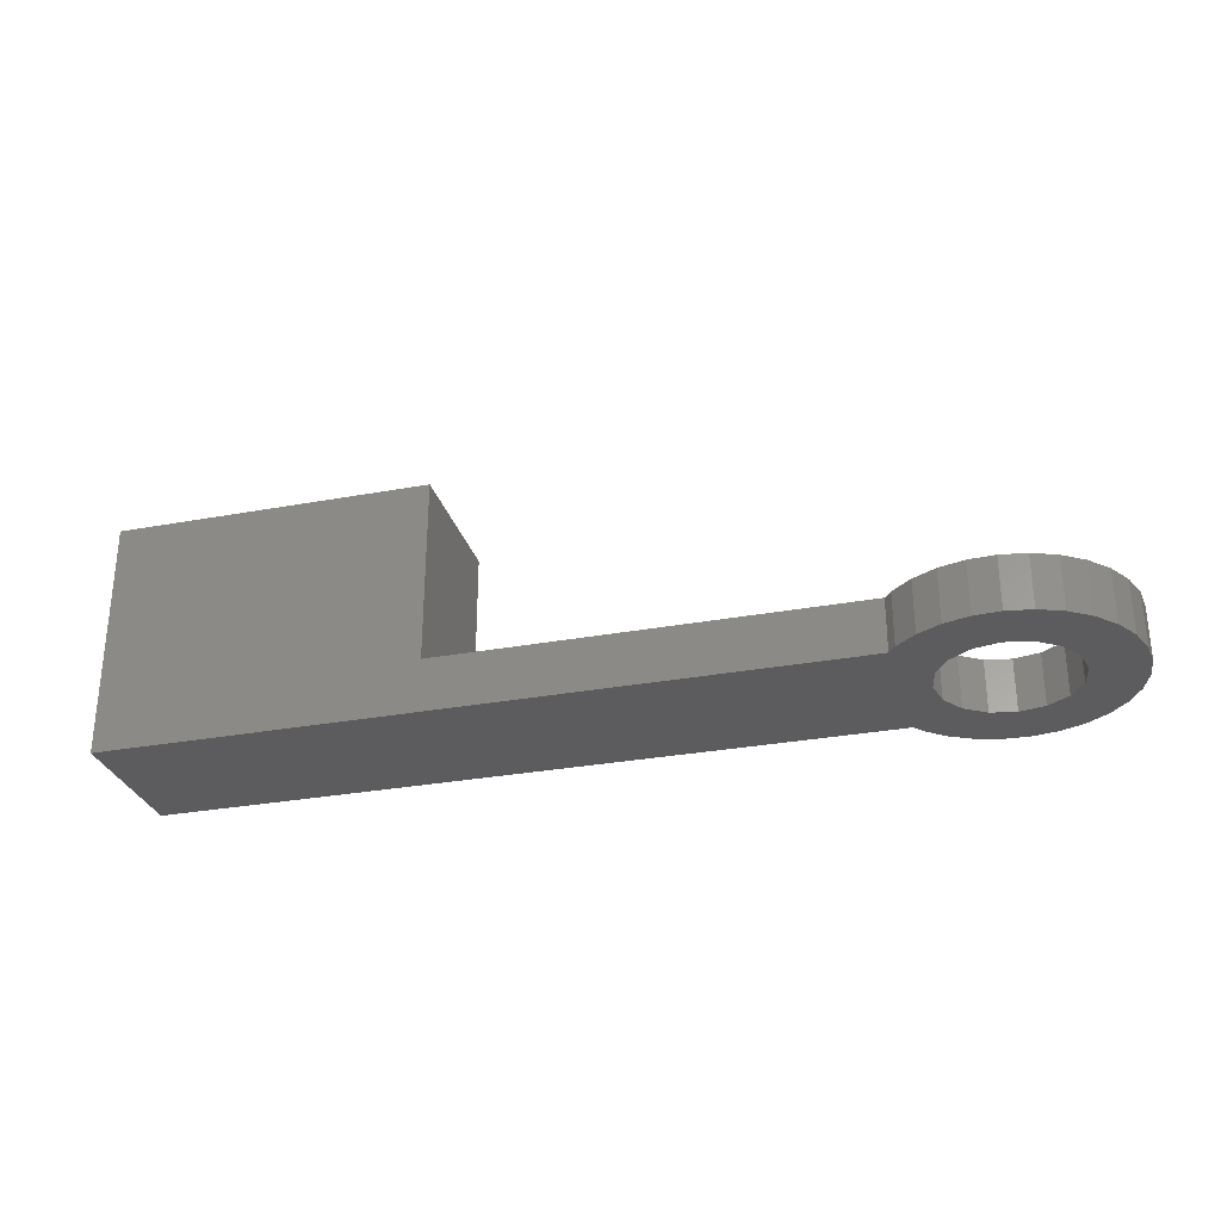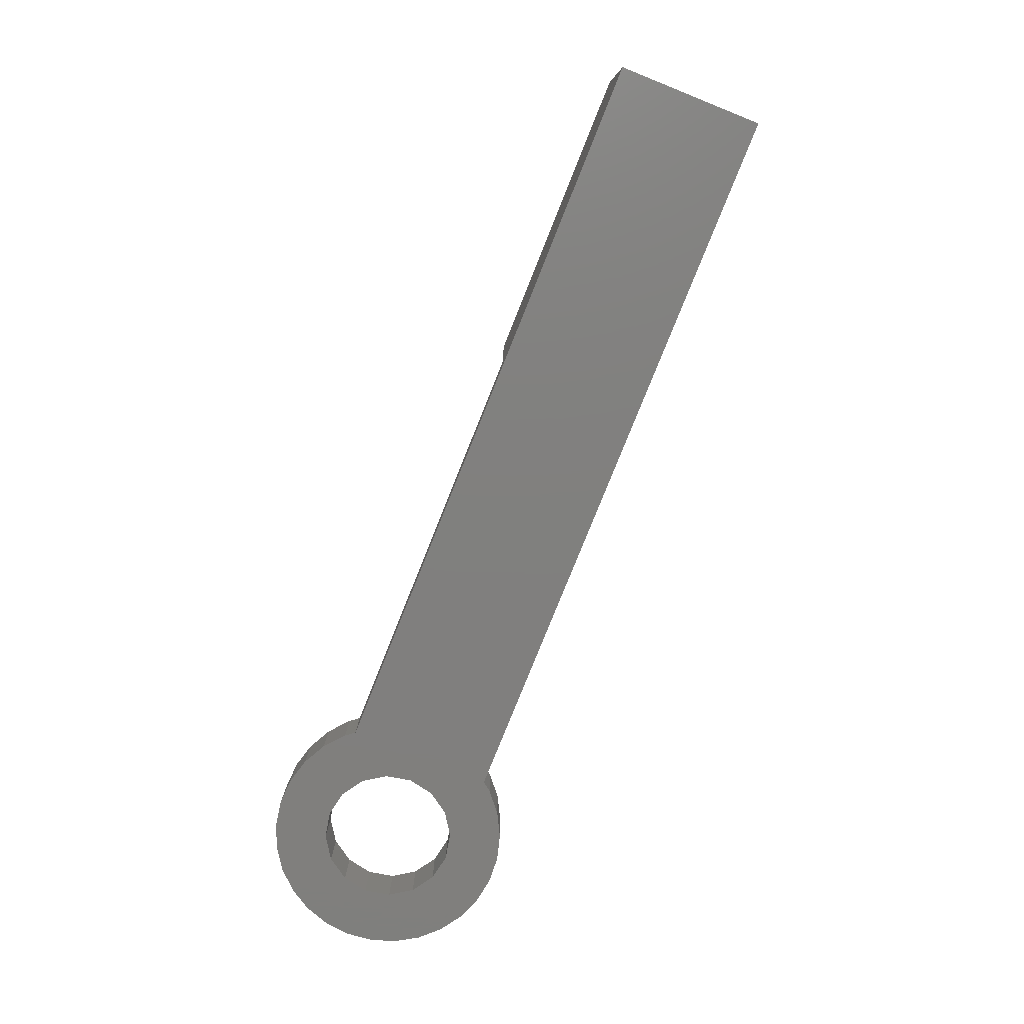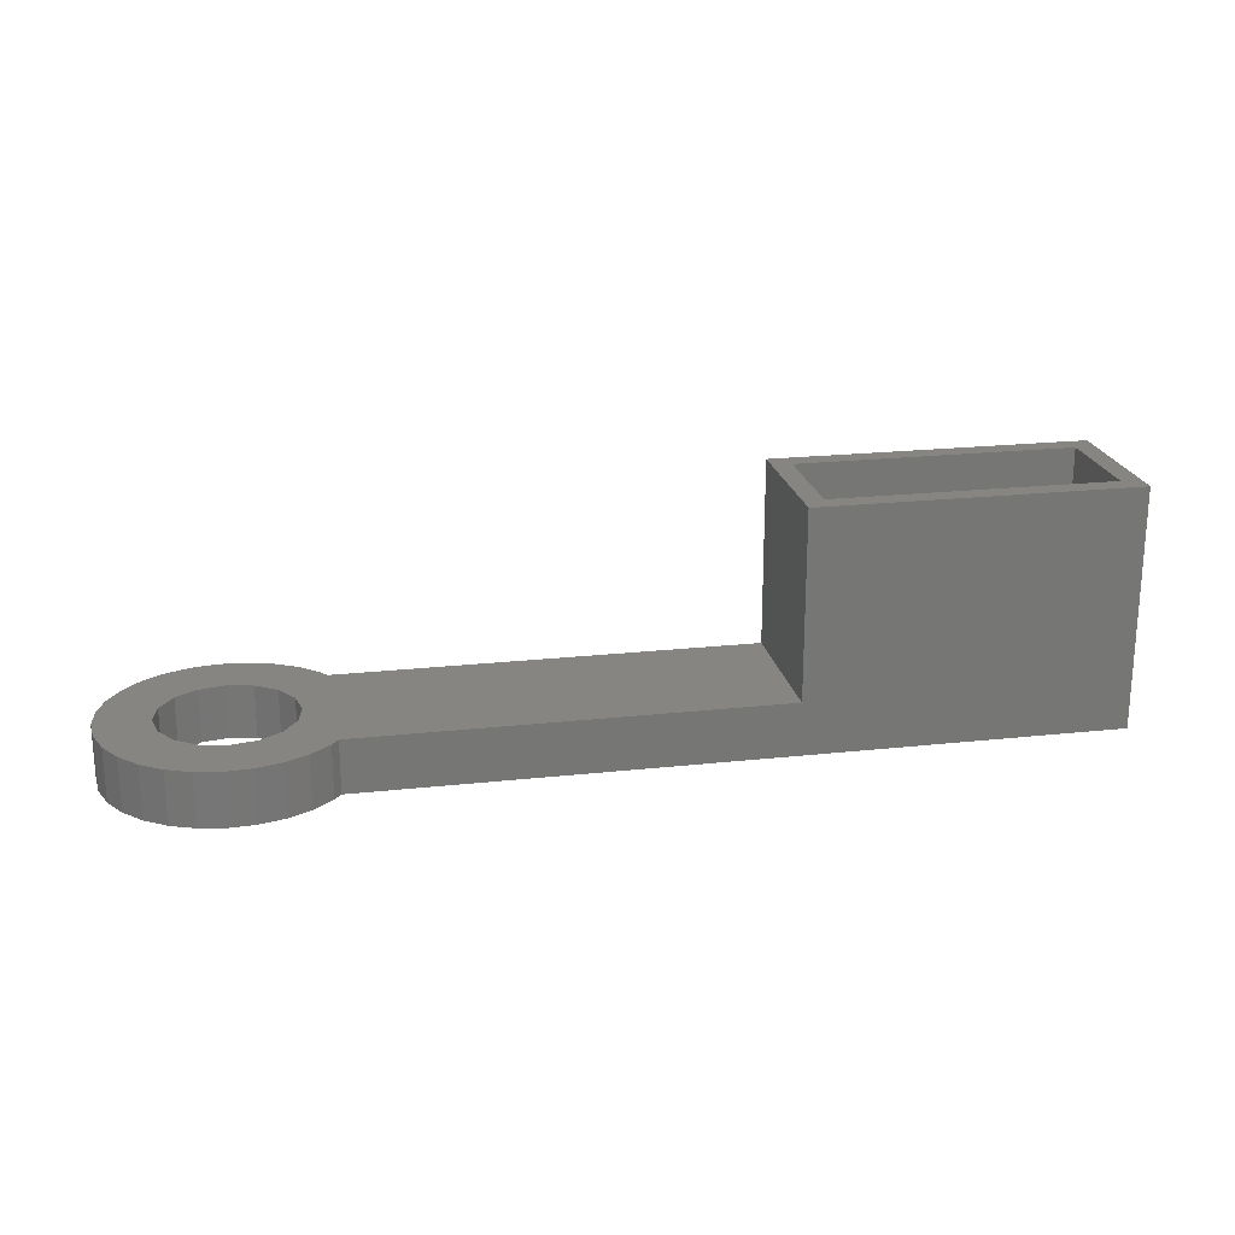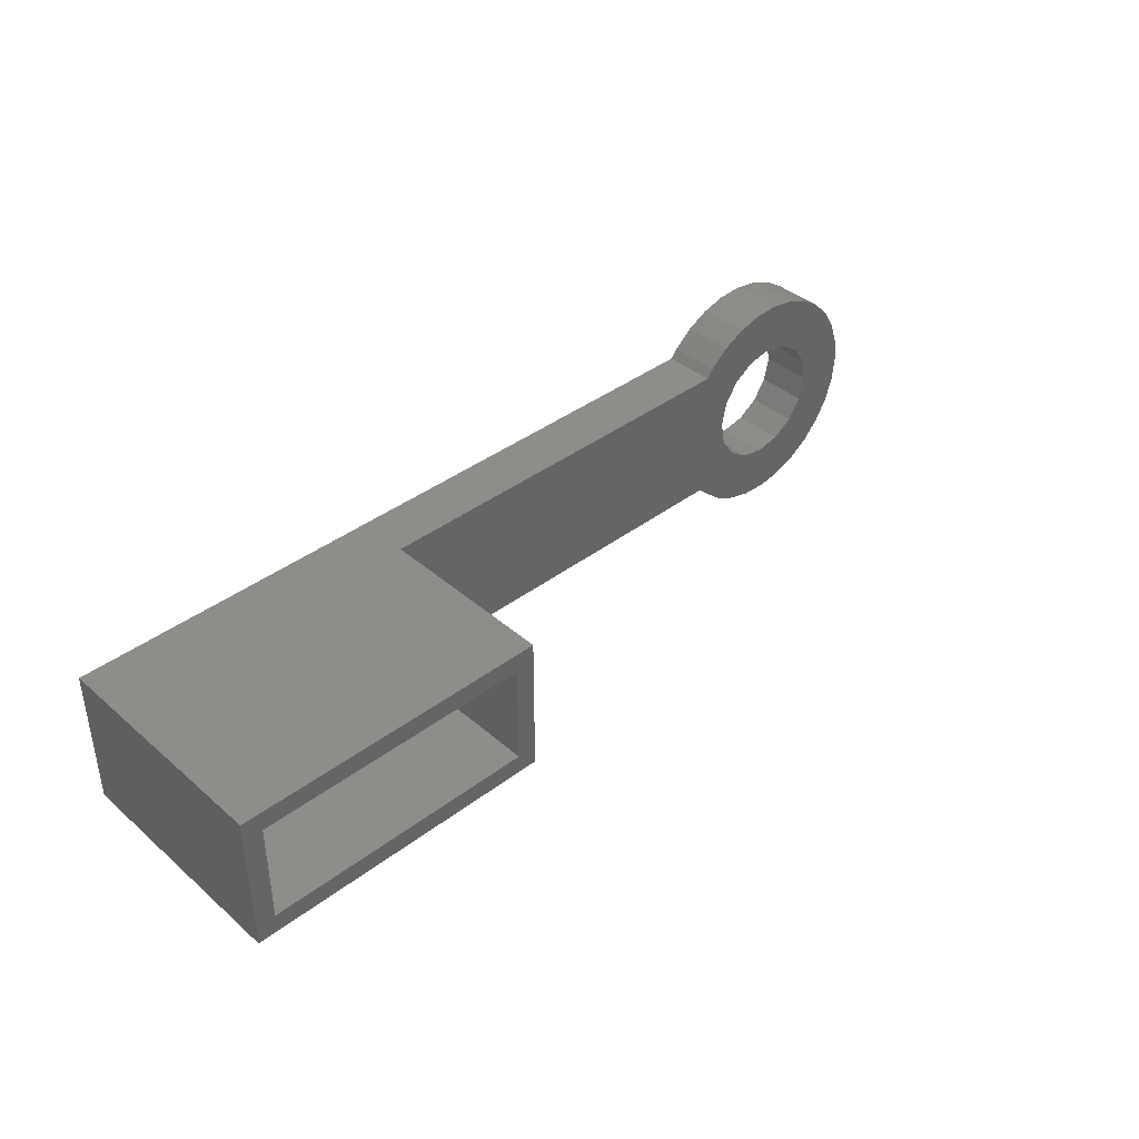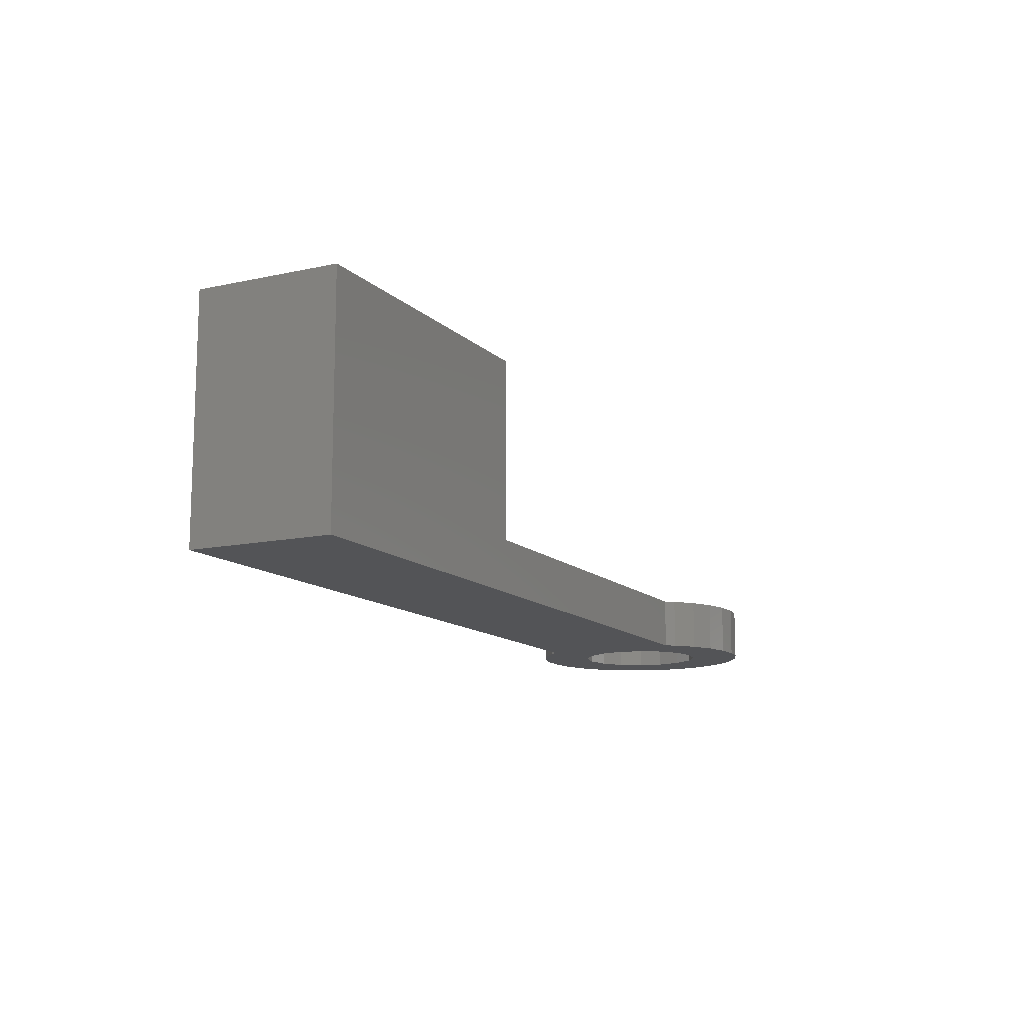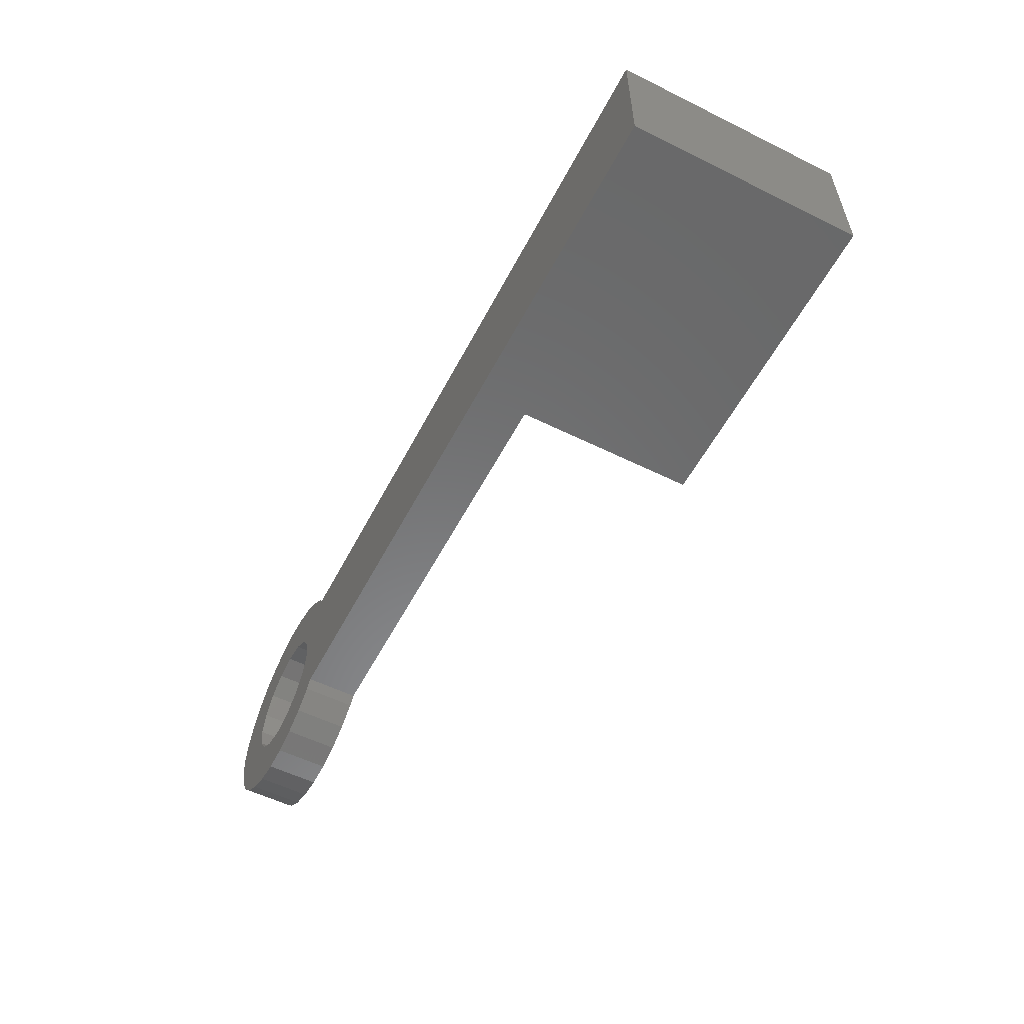
<metadata>
{"format":"stl","ext":"stl","renderer":"f3d","projection":"perspective","resolution":1024,"background":"white","views":[{"elev":-29.5,"azim":15.3,"up":"+Z"},{"elev":-79.9,"azim":-111.9,"up":"+Z"},{"elev":21.5,"azim":169.0,"up":"+Z"},{"elev":39.6,"azim":-43.1,"up":"+Y"},{"elev":-12.4,"azim":-62.9,"up":"+Z"},{"elev":-55.9,"azim":-117.4,"up":"+Y"}]}
</metadata>
<code>
# stl→obj: 98 verts, 196 faces
v -12 -5.5 0
v -12 -5.5 18
v -12 5.5 0
v -12 5.5 18
v 12 -5.5 4
v 43.44 -5.5 0
v 12 -5.5 18
v 43.44 -5.5 4
v 43.44 5.5 0
v 43.97 6.189 0
v 45.45 7.449 0
v 47.17 8.361 0
v 48.59 4.619 0
v 49.04 8.881 0
v 50.99 8.987 0
v 50.5 5 0
v 52.91 8.672 0
v 54.72 7.952 0
v 52.41 4.619 0
v 56.33 6.859 0
v 54.04 3.536 0
v 57.66 5.447 0
v 55.12 1.913 0
v 58.67 3.779 0
v 55.5 0 0
v 59.29 1.935 0
v 59.5 0 0
v 55.12 -1.913 0
v 59.29 -1.935 0
v 54.04 -3.536 0
v 58.67 -3.779 0
v 50.5 -5 0
v 57.66 -5.447 0
v 56.33 -6.859 0
v 45.88 -1.913 0
v 45.5 0 0
v 43.97 -6.189 0
v 45.45 -7.449 0
v 54.72 -7.952 0
v 47.17 -8.361 0
v 52.91 -8.672 0
v 46.96 -3.536 0
v 48.59 -4.619 0
v 52.41 -4.619 0
v 46.96 3.536 0
v 45.88 1.913 0
v 50.99 -8.987 0
v 49.04 -8.881 0
v 43.44 5.5 4
v 12 5.5 4
v 12 5.5 18
v -10.5 -4 18
v -10.5 4 18
v 10.5 4 18
v 10.5 -4 18
v 43.97 -6.189 4
v 45.45 -7.449 4
v 52.91 -8.672 4
v 47.17 -8.361 4
v 49.04 -8.881 4
v 50.99 -8.987 4
v 54.72 -7.952 4
v 56.33 -6.859 4
v 45.88 -1.913 4
v 45.5 0 4
v 55.12 -1.913 4
v 54.04 -3.536 4
v 58.67 -3.779 4
v 45.88 1.913 4
v 46.96 3.536 4
v 48.59 4.619 4
v 50.5 5 4
v 52.41 4.619 4
v 57.66 5.447 4
v 47.17 8.361 4
v 45.45 7.449 4
v 52.91 8.672 4
v 56.33 6.859 4
v 54.72 7.952 4
v 50.99 8.987 4
v 46.96 -3.536 4
v 43.97 6.189 4
v 52.41 -4.619 4
v 57.66 -5.447 4
v 55.12 1.913 4
v 55.5 0 4
v 59.5 0 4
v 54.04 3.536 4
v 59.29 1.935 4
v 58.67 3.779 4
v 59.29 -1.935 4
v 48.59 -4.619 4
v 50.5 -5 4
v 49.04 8.881 4
v -10.5 4 5.5
v -10.5 -4 5.5
v 10.5 -4 5.5
v 10.5 4 5.5
f 1 2 3
f 3 2 4
f 5 1 6
f 5 7 2
f 2 1 5
f 8 5 6
f 1 3 6
f 6 3 9
f 6 9 10
f 6 10 11
f 6 11 12
f 13 14 15
f 16 17 18
f 19 18 20
f 21 20 22
f 23 22 24
f 25 26 27
f 28 27 29
f 30 29 31
f 32 31 33
f 6 33 34
f 35 6 36
f 37 34 38
f 38 39 40
f 39 41 40
f 34 39 38
f 6 34 37
f 42 6 35
f 43 6 42
f 32 6 43
f 44 31 32
f 6 32 33
f 30 31 44
f 28 29 30
f 23 24 26
f 25 27 28
f 23 26 25
f 13 17 16
f 45 14 13
f 16 18 19
f 19 20 21
f 6 12 46
f 6 46 36
f 40 41 47
f 40 47 48
f 13 15 17
f 46 12 14
f 46 14 45
f 21 22 23
f 49 9 50
f 3 4 50
f 3 50 9
f 50 4 51
f 52 2 7
f 4 2 52
f 53 54 4
f 4 52 53
f 51 54 7
f 51 4 54
f 54 55 7
f 55 52 7
f 7 5 50
f 51 7 50
f 56 57 8
f 50 5 8
f 58 50 8
f 57 59 8
f 59 60 8
f 60 61 8
f 61 58 8
f 58 62 50
f 62 63 50
f 64 65 50
f 66 67 68
f 69 70 50
f 70 71 50
f 72 73 74
f 72 74 50
f 75 76 77
f 76 78 79
f 77 80 75
f 81 64 50
f 79 77 76
f 74 78 82
f 74 49 50
f 74 82 49
f 67 83 84
f 85 86 87
f 71 72 50
f 88 85 89
f 90 74 73
f 86 66 91
f 89 90 88
f 87 89 85
f 73 88 90
f 91 87 86
f 68 91 66
f 92 81 50
f 84 68 67
f 63 84 83
f 63 83 93
f 63 92 50
f 63 93 92
f 94 75 80
f 76 82 78
f 65 69 50
f 6 37 8
f 8 37 56
f 56 37 38
f 57 56 38
f 57 38 40
f 59 57 40
f 59 40 48
f 60 59 48
f 60 48 47
f 61 60 47
f 61 47 41
f 58 61 41
f 58 41 39
f 62 58 39
f 62 39 34
f 63 62 34
f 63 34 33
f 84 63 33
f 84 33 31
f 68 84 31
f 68 31 29
f 91 68 29
f 91 29 27
f 87 91 27
f 27 26 89
f 87 27 89
f 26 24 90
f 89 26 90
f 24 22 74
f 90 24 74
f 22 20 78
f 74 22 78
f 18 79 20
f 20 79 78
f 17 77 18
f 18 77 79
f 15 80 17
f 17 80 77
f 14 94 15
f 15 94 80
f 12 75 14
f 14 75 94
f 11 76 12
f 12 76 75
f 10 82 11
f 11 82 76
f 9 49 10
f 10 49 82
f 65 64 35
f 36 65 35
f 46 69 65
f 36 46 65
f 45 70 69
f 46 45 69
f 13 71 70
f 45 13 70
f 16 72 71
f 13 16 71
f 19 73 72
f 16 19 72
f 21 88 73
f 19 21 73
f 85 88 23
f 23 88 21
f 86 85 25
f 25 85 23
f 86 25 66
f 66 25 28
f 66 28 67
f 67 28 30
f 67 30 83
f 83 30 44
f 83 44 93
f 93 44 32
f 93 32 92
f 92 32 43
f 92 43 81
f 81 43 42
f 64 81 42
f 35 64 42
f 95 53 52
f 96 95 52
f 55 97 52
f 52 97 96
f 54 98 55
f 55 98 97
f 98 54 53
f 95 98 53
f 97 98 95
f 96 97 95

</code>
